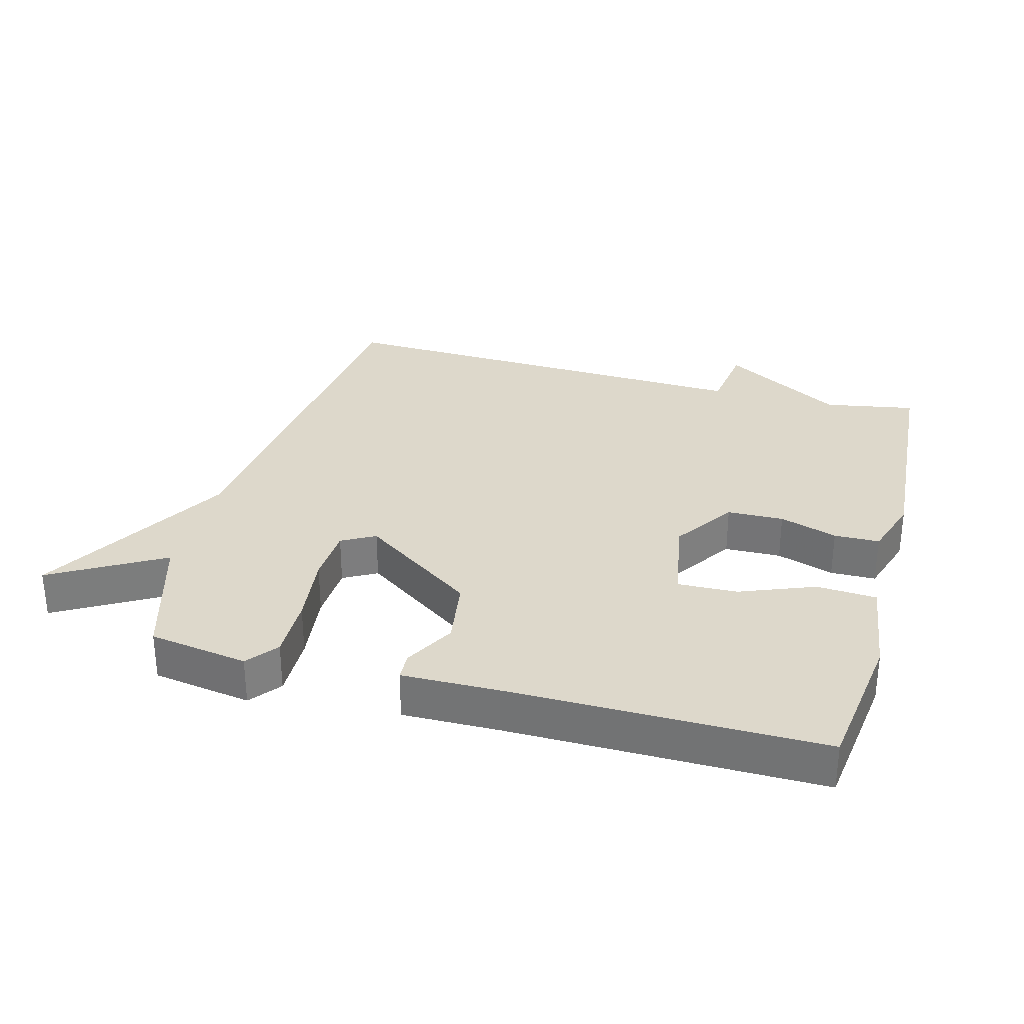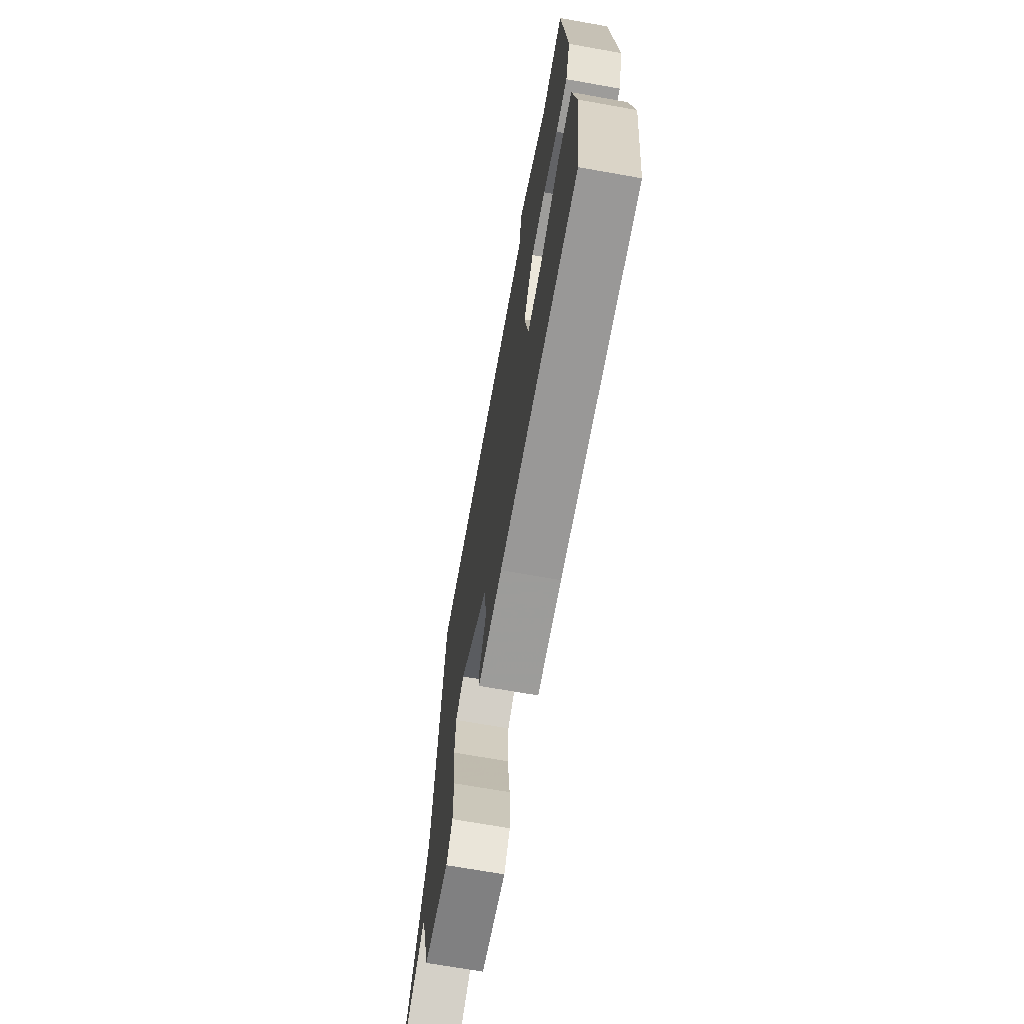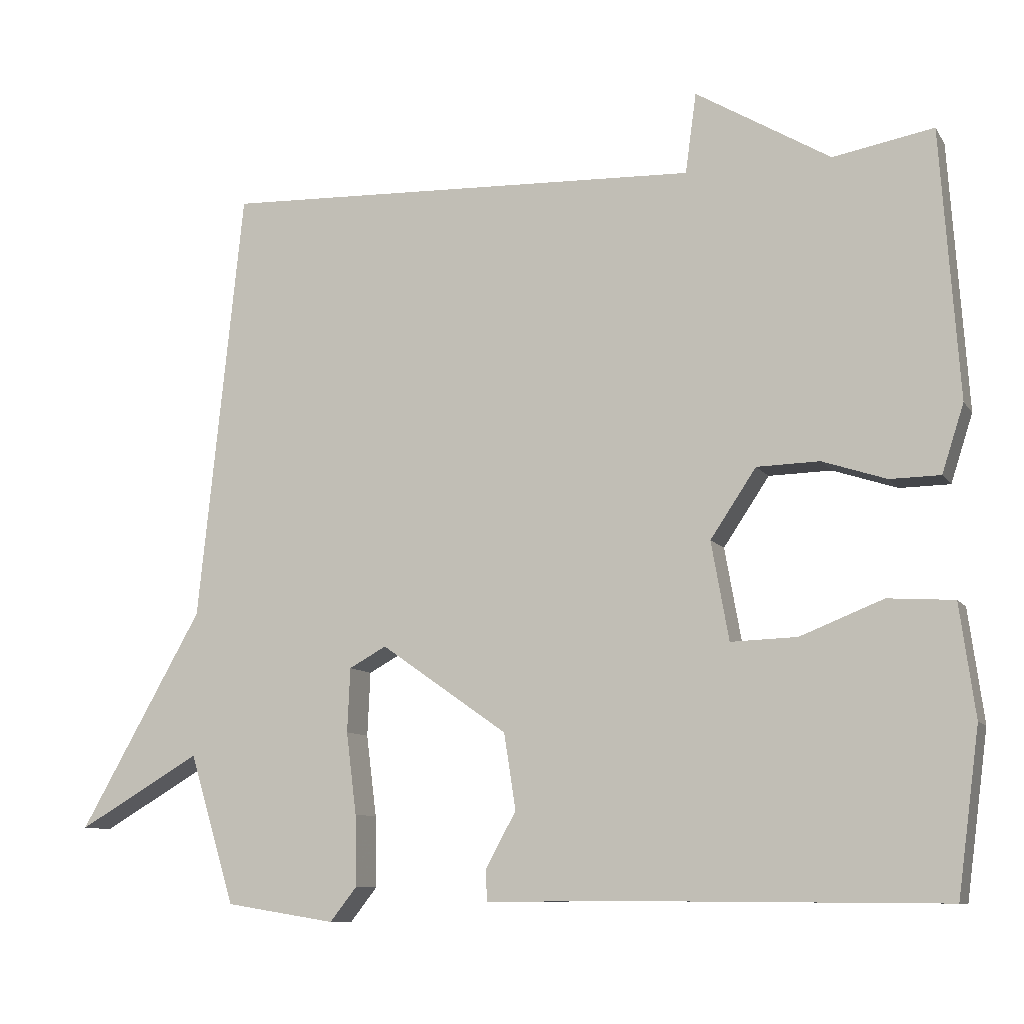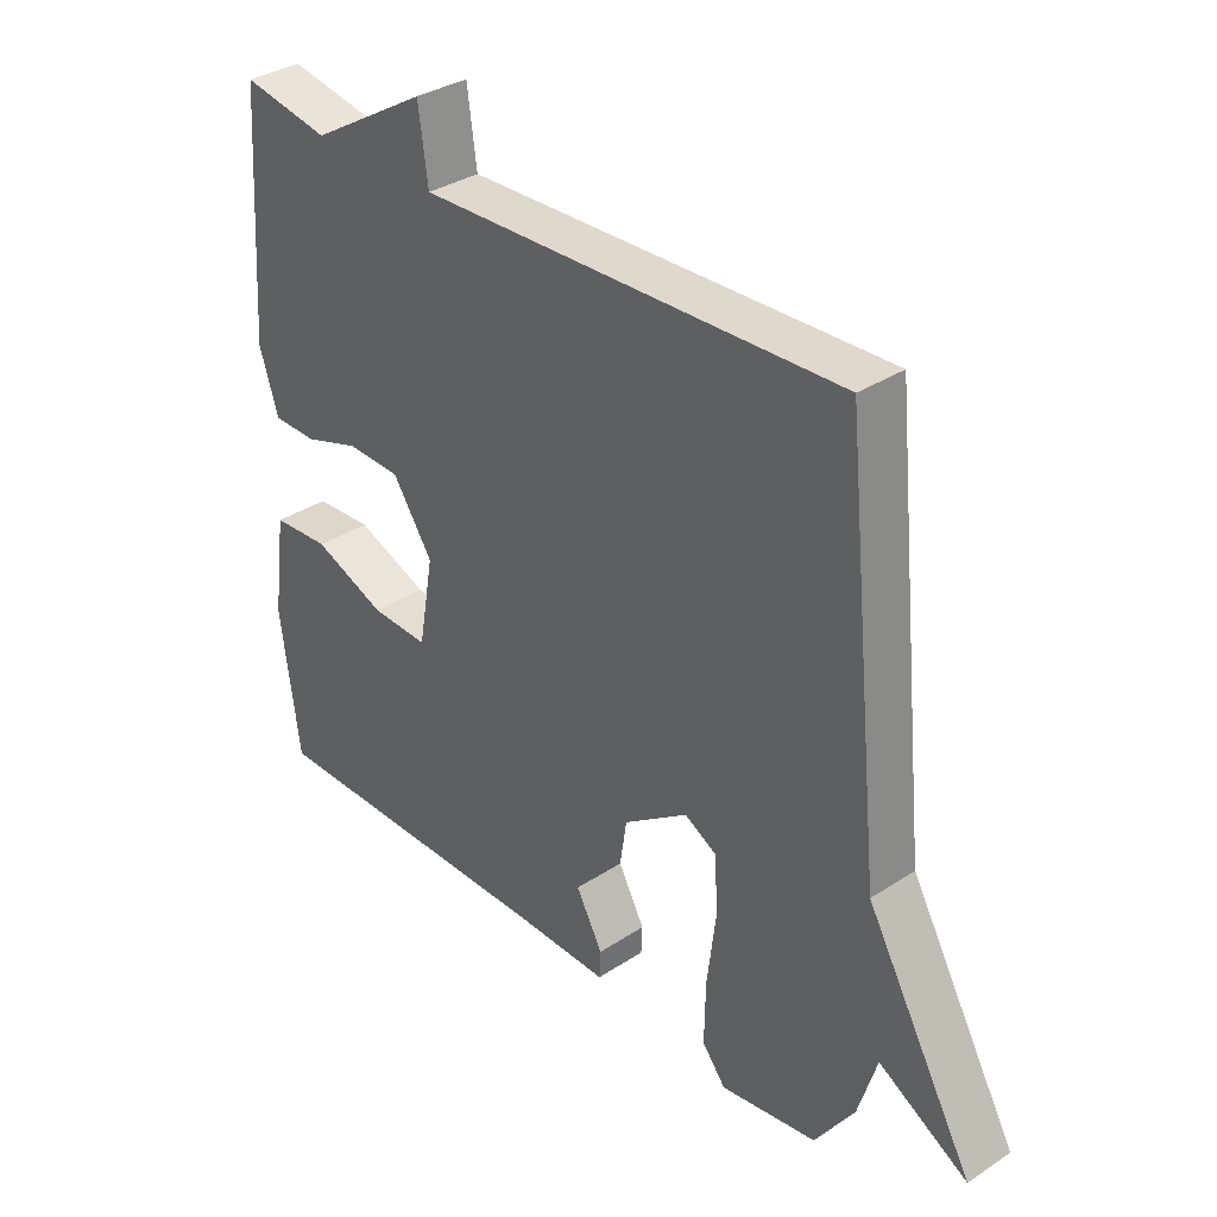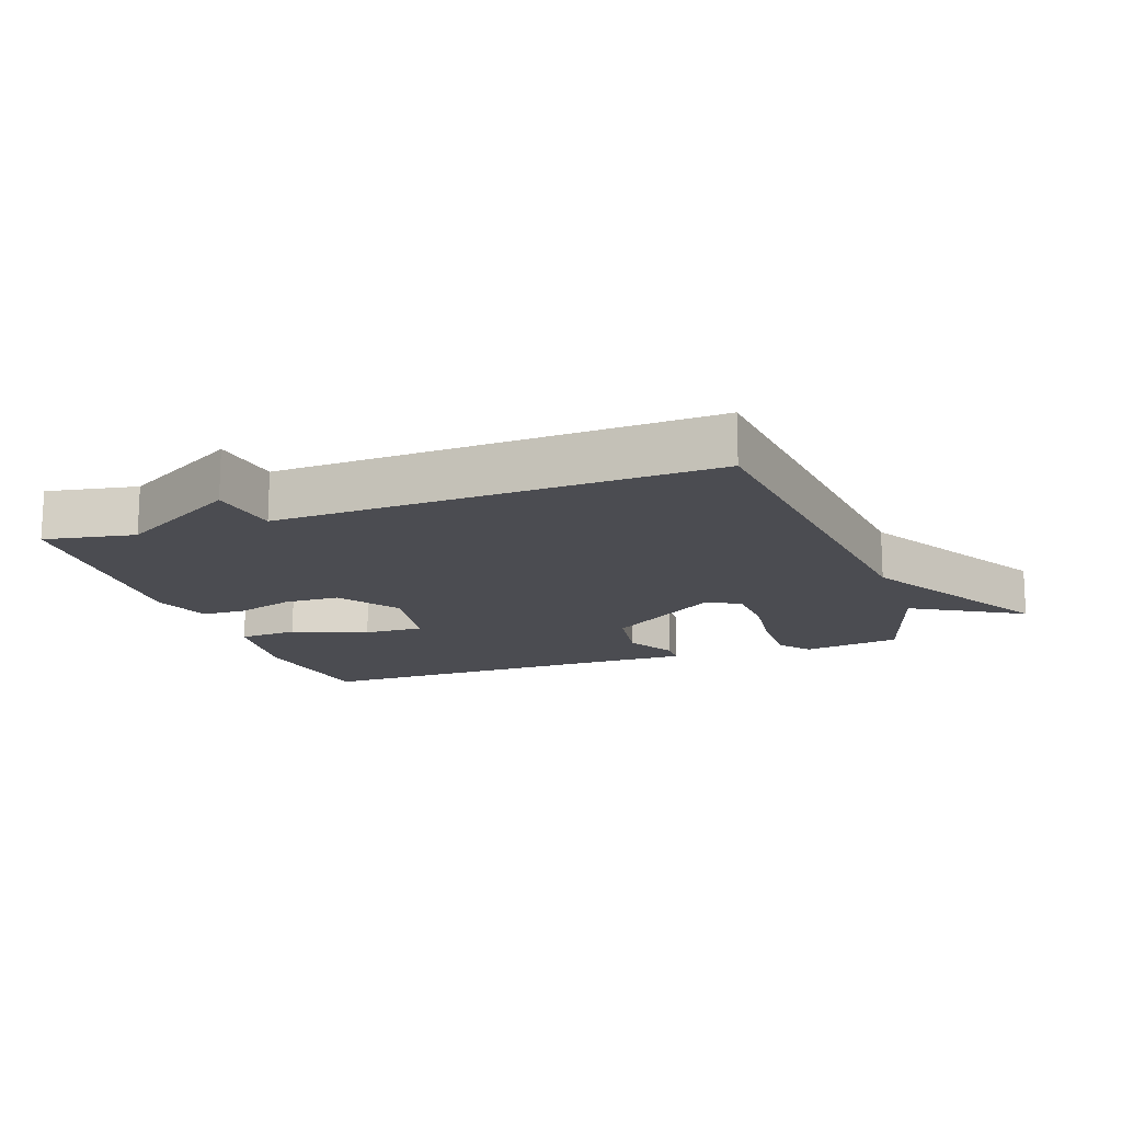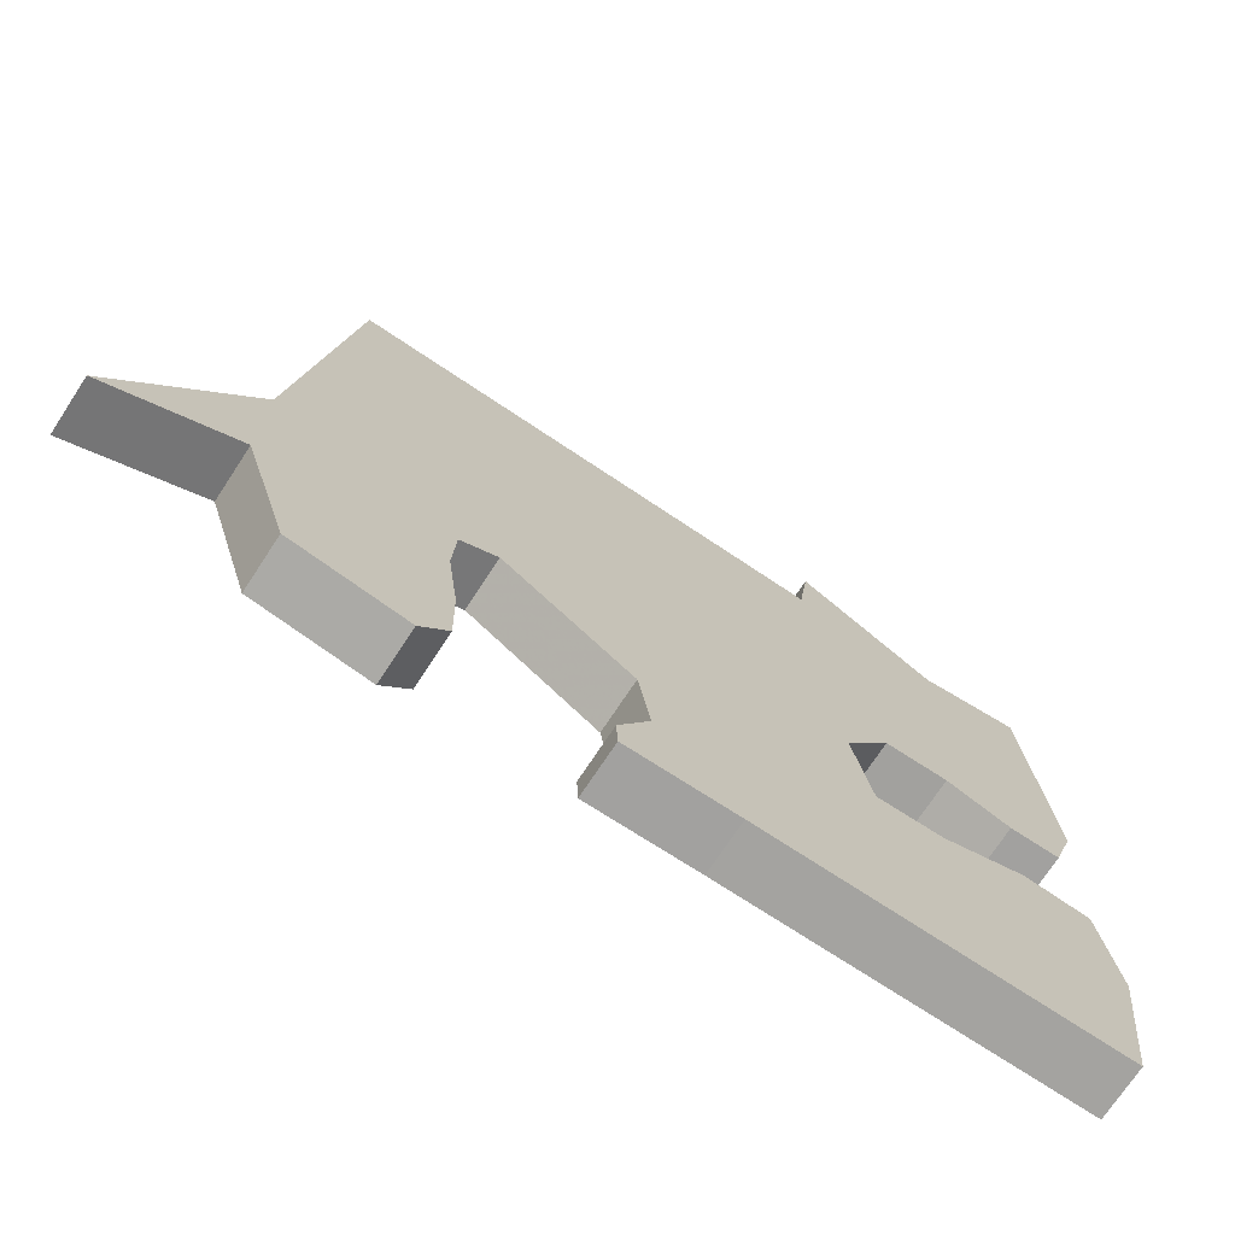
<metadata>
{"format":"obj","ext":"obj","renderer":"f3d","projection":"perspective","resolution":1024,"background":"white","views":[{"elev":31.2,"azim":-164.9,"up":"+Y"},{"elev":-69.2,"azim":-100.1,"up":"+Z"},{"elev":-9.5,"azim":-160.2,"up":"+Z"},{"elev":34.1,"azim":48.4,"up":"+Z"},{"elev":-15.3,"azim":19.5,"up":"+Y"},{"elev":-72.6,"azim":146.7,"up":"+Z"}]}
</metadata>
<code>
v 0.5 0.07 0.5
v 0.562 0.07 -0.095
v 0.731 0.07 -0.393
v 0.562 0.07 -0.295
v 0.5 0.07 -0.5
v 0.349 0.07 -0.524
v 0.312 0.07 -0.477
v 0.314 0.07 -0.38
v 0.328 0.07 -0.268
v 0.324 0.07 -0.18
v 0.273 0.07 -0.152
v 0.099 0.07 -0.274
v 0.083 0.07 -0.378
v 0.125 0.07 -0.455
v 0.123 0.07 -0.498
v -0.024 0.07 -0.496
v -0.5 0.07 -0.5
v -0.53 0.07 -0.276
v -0.509 0.07 -0.122
v -0.418 0.07 -0.116
v -0.304 0.07 -0.161
v -0.213 0.07 -0.164
v -0.189 0.07 -0.029
v -0.252 0.07 0.065
v -0.338 0.07 0.067
v -0.426 0.07 0.038
v -0.495 0.07 0.039
v -0.525 0.07 0.132
v -0.5 0.07 0.5
v -0.362 0.07 0.475
v -0.177 0.07 0.585
v -0.162 0.07 0.475
v 0.5 0 0.5
v 0.562 0 -0.095
v 0.731 0 -0.393
v 0.562 0 -0.295
v 0.5 0 -0.5
v 0.349 0 -0.524
v 0.312 0 -0.477
v 0.314 0 -0.38
v 0.328 0 -0.268
v 0.324 0 -0.18
v 0.273 0 -0.152
v 0.099 0 -0.274
v 0.083 0 -0.378
v 0.125 0 -0.455
v 0.123 0 -0.498
v -0.024 0 -0.496
v -0.5 0 -0.5
v -0.53 0 -0.276
v -0.509 0 -0.122
v -0.418 0 -0.116
v -0.304 0 -0.161
v -0.213 0 -0.164
v -0.189 0 -0.029
v -0.252 0 0.065
v -0.338 0 0.067
v -0.426 0 0.038
v -0.495 0 0.039
v -0.525 0 0.132
v -0.5 0 0.5
v -0.362 0 0.475
v -0.177 0 0.585
v -0.162 0 0.475
f 30 31 32
f 28 29 30
f 27 28 30
f 26 27 30
f 25 26 30
f 24 25 30 32
f 32 1 2
f 24 32 2
f 23 24 2
f 19 20 21
f 18 19 21
f 17 18 21
f 16 17 21
f 16 21 22
f 15 16 22
f 14 15 22
f 13 14 22
f 12 13 22 23
f 7 8 9
f 6 7 9
f 5 6 9
f 4 5 9
f 4 9 10
f 2 3 4
f 2 4 10 11
f 11 12 23
f 2 11 23
f 64 63 62
f 62 61 60
f 62 60 59
f 62 59 58
f 62 58 57
f 64 62 57 56
f 34 33 64
f 34 64 56
f 34 56 55
f 53 52 51
f 53 51 50
f 53 50 49
f 53 49 48
f 54 53 48
f 54 48 47
f 54 47 46
f 54 46 45
f 55 54 45 44
f 41 40 39
f 41 39 38
f 41 38 37
f 41 37 36
f 42 41 36
f 36 35 34
f 43 42 36 34
f 55 44 43
f 55 43 34
f 1 33 34 2
f 2 34 35 3
f 3 35 36 4
f 4 36 37 5
f 5 37 38 6
f 6 38 39 7
f 7 39 40 8
f 8 40 41 9
f 9 41 42 10
f 10 42 43 11
f 11 43 44 12
f 12 44 45 13
f 13 45 46 14
f 14 46 47 15
f 15 47 48 16
f 16 48 49 17
f 17 49 50 18
f 18 50 51 19
f 19 51 52 20
f 20 52 53 21
f 21 53 54 22
f 22 54 55 23
f 23 55 56 24
f 24 56 57 25
f 25 57 58 26
f 26 58 59 27
f 27 59 60 28
f 28 60 61 29
f 29 61 62 30
f 30 62 63 31
f 31 63 64 32
f 32 64 33 1

</code>
